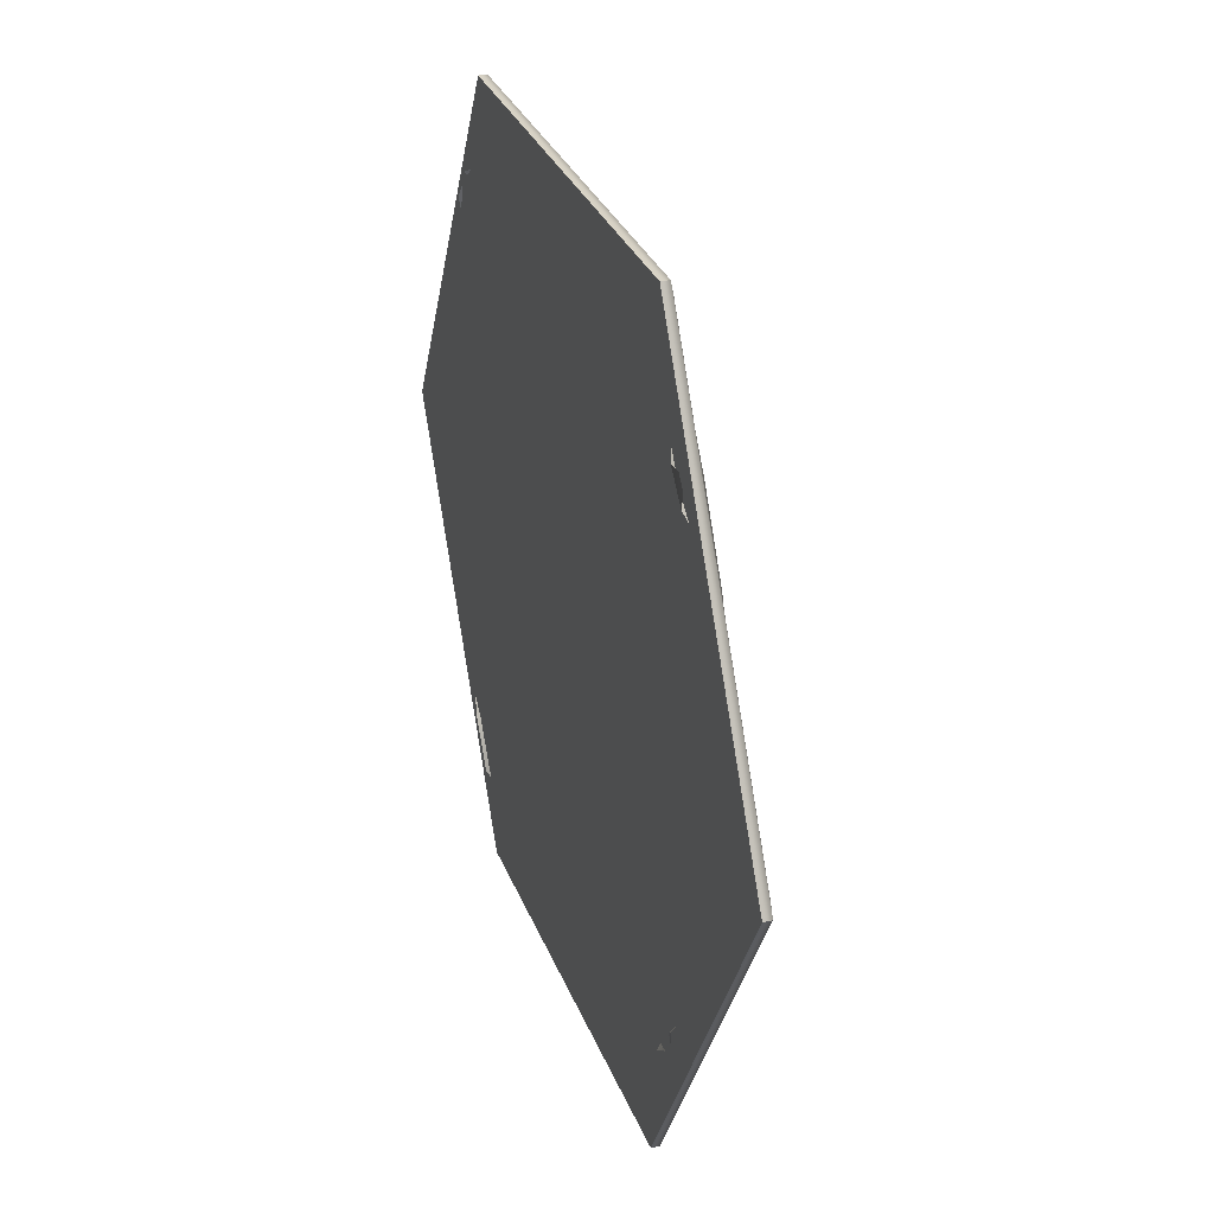
<metadata>
{"format":"obj","ext":"obj","renderer":"f3d","projection":"perspective","resolution":1024,"background":"white","views":[{"elev":30.0,"azim":71.5,"up":"+Z"}]}
</metadata>
<code>
g default
v -3.107 -0.01877 3.167
v -2.941 -0.08556 3.241
v -2.709 -0.01877 3.365
v -2.471 -0.01883 3.507
v -2.296 -0.01886 3.618
v -2.183 -0.01873 3.691
v -1.95 -0.01844 3.835
v -1.709 -0.01759 3.967
v -1.586 -0.01721 4.025
v -1.398 -0.01547 4.103
v -1.144 -0.01413 4.185
v -0.8869 -0.01811 4.239
v -0.6914 -0.01715 4.262
v -0.3493 -0.01883 4.275
v -0.2068 -0.01923 4.271
v 0.2393 -0.02192 4.228
v 0.4713 -0.01996 4.191
v 0.7869 -0.007656 4.129
v 1.184 -0.01126 4.024
v 1.418 -0.01488 3.952
v 1.568 -0.02099 3.9
v 1.785 -0.03465 3.818
v 1.855 -0.03925 3.79
v 1.993 -0.04619 3.732
v 2.127 -0.04654 3.673
v 2.381 -0.0269 3.557
v 2.568 -0.01877 3.394
v 2.728 -0.01877 3.147
v 2.893 -0.08556 2.962
v 3.054 -0.01877 2.894
v -3.18 -0.08556 2.902
v -3.01 0.1348 2.978
v -2.767 0.1348 3.106
v -2.512 0.1363 3.254
v -2.32 0.1409 3.372
v -2.194 0.1445 3.45
v -1.954 0.1597 3.599
v -1.716 0.1787 3.737
v -1.594 0.1831 3.798
v -1.409 0.1947 3.877
v -1.157 0.1992 3.959
v -0.9008 0.1794 4.014
v -0.7011 0.1916 4.038
v -0.3494 0.144 4.055
v -0.2026 0.1389 4.052
v 0.254 0.159 4.017
v 0.4893 0.1778 3.995
v 0.8112 0.2059 3.948
v 1.22 0.1985 3.82
v 1.46 0.1848 3.741
v 1.609 0.1793 3.687
v 1.819 0.1623 3.602
v 1.887 0.1552 3.572
v 2.018 0.1404 3.51
v 2.146 0.1282 3.447
v 2.395 0.1275 3.315
v 2.575 0.1347 3.124
v 2.755 0.1348 2.876
v 2.962 0.1348 2.722
v 3.149 -0.08556 2.678
v -3.28 -0.01877 2.624
v -3.108 0.1347 2.695
v -2.857 0.2029 2.822
v -2.588 0.2215 2.975
v -2.379 0.2549 3.097
v -2.238 0.2823 3.173
v -1.965 0.3268 3.316
v -1.716 0.3476 3.451
v -1.597 0.346 3.515
v -1.414 0.3325 3.602
v -1.166 0.3236 3.687
v -0.9089 0.3088 3.746
v -0.7054 0.3142 3.771
v -0.3454 0.2437 3.799
v -0.1964 0.2387 3.802
v 0.2604 0.285 3.78
v 0.4787 0.3054 3.775
v 0.801 0.3285 3.75
v 1.253 0.3278 3.611
v 1.509 0.3178 3.515
v 1.657 0.308 3.453
v 1.848 0.2874 3.354
v 1.909 0.279 3.321
v 2.037 0.2567 3.259
v 2.172 0.2296 3.196
v 2.426 0.1979 3.048
v 2.624 0.2015 2.854
v 2.855 0.2016 2.643
v 3.114 0.1348 2.533
v 3.322 -0.01877 2.508
v -3.471 -0.0192 2.196
v -3.3 0.1354 2.251
v -3.045 0.2254 2.363
v -2.757 0.2891 2.507
v -2.523 0.337 2.602
v -2.369 0.3589 2.671
v -2.06 0.3974 2.819
v -1.765 0.4164 2.96
v -1.622 0.4113 3.03
v -1.441 0.3986 3.11
v -1.197 0.3814 3.19
v -0.9059 0.3384 3.271
v -0.6973 0.3186 3.304
v -0.3305 0.3001 3.34
v -0.1797 0.3029 3.348
v 0.2651 0.3708 3.322
v 0.4874 0.3925 3.326
v 0.8723 0.4161 3.311
v 1.307 0.4439 3.172
v 1.582 0.4297 3.112
v 1.804 0.4038 3.032
v 2.021 0.3628 2.904
v 2.069 0.3539 2.869
v 2.152 0.3396 2.812
v 2.258 0.3163 2.756
v 2.53 0.2415 2.622
v 2.785 0.1994 2.472
v 3.099 0.2016 2.33
v 3.39 0.1348 2.253
v 3.592 -0.01877 2.226
v -3.617 -0.01898 1.915
v -3.449 0.1395 1.955
v -3.195 0.2467 2.048
v -2.882 0.327 2.181
v -2.64 0.3699 2.278
v -2.483 0.3941 2.348
v -2.157 0.4355 2.498
v -1.833 0.4526 2.633
v -1.69 0.4452 2.691
v -1.515 0.4344 2.748
v -1.239 0.4141 2.807
v -0.8881 0.3574 2.911
v -0.681 0.3354 2.95
v -0.3152 0.3407 2.968
v -0.1624 0.3475 2.967
v 0.2685 0.4247 2.932
v 0.4982 0.4525 2.933
v 0.9652 0.486 2.917
v 1.376 0.5234 2.735
v 1.578 0.5261 2.701
v 1.89 0.4977 2.654
v 2.157 0.4227 2.537
v 2.197 0.4128 2.509
v 2.26 0.3983 2.464
v 2.329 0.3846 2.417
v 2.599 0.3096 2.305
v 2.893 0.2273 2.187
v 3.222 0.2014 2.063
v 3.502 0.1348 1.99
v 3.699 -0.01877 1.955
v -3.766 -0.01858 1.65
v -3.602 0.1417 1.672
v -3.353 0.2771 1.747
v -3.013 0.3485 1.885
v -2.765 0.3917 1.994
v -2.606 0.4174 2.069
v -2.258 0.4631 2.205
v -1.895 0.4707 2.333
v -1.732 0.4691 2.382
v -1.521 0.4551 2.417
v -1.231 0.4277 2.44
v -0.882 0.3818 2.516
v -0.6628 0.3656 2.55
v -0.3011 0.3739 2.557
v -0.1464 0.3788 2.549
v 0.258 0.4492 2.508
v 0.451 0.4908 2.489
v 0.9235 0.5389 2.483
v 1.437 0.5812 2.308
v 1.641 0.5848 2.274
v 1.925 0.5663 2.244
v 2.277 0.4697 2.161
v 2.312 0.4597 2.143
v 2.373 0.4428 2.107
v 2.434 0.4275 2.069
v 2.67 0.3622 1.969
v 2.969 0.2715 1.865
v 3.309 0.2017 1.763
v 3.6 0.1348 1.71
v 3.807 -0.01877 1.682
v -4.015 -0.01878 1.223
v -3.852 0.1418 1.225
v -3.619 0.3004 1.253
v -3.28 0.3974 1.322
v -3.046 0.4526 1.385
v -2.881 0.4896 1.404
v -2.507 0.5403 1.483
v -1.998 0.5487 1.686
v -1.648 0.5062 1.85
v -1.33 0.4667 1.929
v -1.189 0.4542 1.827
v -0.9588 0.4379 1.782
v -0.723 0.4238 1.787
v -0.3197 0.4167 1.806
v -0.1672 0.4188 1.804
v 0.2293 0.4599 1.771
v 0.3852 0.5042 1.744
v 0.7671 0.5763 1.712
v 1.498 0.646 1.571
v 1.738 0.6528 1.519
v 1.964 0.6439 1.518
v 2.5 0.5251 1.484
v 2.542 0.512 1.476
v 2.594 0.4972 1.456
v 2.632 0.4875 1.431
v 2.797 0.4365 1.372
v 3.106 0.3389 1.304
v 3.47 0.2344 1.259
v 3.785 0.1333 1.237
v 4.013 -0.01877 1.227
v -4.235 -0.02032 0.6943
v -4.076 0.1459 0.6909
v -3.849 0.3347 0.6942
v -3.467 0.504 0.6629
v -3.164 0.5769 0.6525
v -2.874 0.6248 0.6598
v -2.531 0.6943 0.7188
v -2.156 0.6949 0.8129
v -1.851 0.6287 0.8516
v -1.575 0.5619 0.8774
v -1.317 0.5143 0.8865
v -1.022 0.4741 0.8934
v -0.7743 0.4493 0.8996
v -0.3844 0.4362 0.9006
v -0.2381 0.4372 0.8969
v 0.1691 0.4554 0.8997
v 0.3304 0.4984 0.9038
v 0.6519 0.5958 0.8289
v 1.473 0.7162 0.6034
v 1.824 0.7501 0.5324
v 1.969 0.7397 0.5373
v 2.373 0.6378 0.6089
v 2.588 0.5854 0.6354
v 2.746 0.5467 0.6712
v 2.814 0.5299 0.6823
v 2.933 0.5047 0.6546
v 3.257 0.418 0.6414
v 3.661 0.2986 0.6446
v 4.012 0.1389 0.6614
v 4.25 -0.01982 0.674
v -4.285 -0.02162 0.3156
v -4.134 0.1539 0.3042
v -3.909 0.3486 0.2917
v -3.491 0.5436 0.2567
v -3.208 0.6118 0.2469
v -2.959 0.6571 0.246
v -2.625 0.726 0.2564
v -2.287 0.77 0.3021
v -1.941 0.6988 0.3513
v -1.621 0.596 0.3741
v -1.337 0.529 0.393
v -1.028 0.4782 0.4035
v -0.776 0.45 0.4085
v -0.3953 0.4338 0.4106
v -0.2503 0.4328 0.4103
v 0.1343 0.4425 0.4124
v 0.274 0.4774 0.4121
v 0.6166 0.5966 0.355
v 1.316 0.7154 0.2631
v 1.677 0.7697 0.2423
v 1.844 0.7801 0.2433
v 2.05 0.7538 0.2506
v 2.138 0.7296 0.2474
v 2.79 0.5749 0.2607
v 2.946 0.5414 0.2675
v 3.033 0.5247 0.2345
v 3.321 0.4531 0.2289
v 3.739 0.3243 0.2482
v 4.096 0.151 0.2773
v 4.325 -0.02082 0.2968
v -4.209 -0.02129 -0.316
v -4.059 0.1536 -0.3412
v -3.85 0.3333 -0.3739
v -3.425 0.5458 -0.4059
v -3.152 0.6215 -0.4131
v -2.931 0.6669 -0.4081
v -2.619 0.732 -0.3907
v -2.294 0.7882 -0.3595
v -2.022 0.7604 -0.3272
v -1.668 0.6528 -0.2872
v -1.348 0.5504 -0.2436
v -1 0.4718 -0.2077
v -0.7428 0.4367 -0.194
v -0.3688 0.4114 -0.2006
v -0.239 0.4077 -0.206
v 0.1335 0.4151 -0.203
v 0.2839 0.4447 -0.208
v 0.6257 0.567 -0.2156
v 1.207 0.7015 -0.2317
v 1.553 0.7715 -0.2597
v 1.733 0.8017 -0.2762
v 1.945 0.8039 -0.3001
v 2.023 0.7893 -0.3103
v 2.39 0.672 -0.3512
v 2.919 0.5368 -0.3723
v 3.084 0.4959 -0.3868
v 3.287 0.4486 -0.3884
v 3.713 0.3427 -0.3631
v 4.069 0.1684 -0.3239
v 4.29 -0.01987 -0.2936
v -4.039 -0.02413 -0.8618
v -3.893 0.1617 -0.8931
v -3.689 0.3256 -0.9319
v -3.29 0.5145 -0.9553
v -3.008 0.6066 -0.9505
v -2.799 0.6593 -0.9352
v -2.517 0.7314 -0.9088
v -2.195 0.7889 -0.8694
v -1.92 0.7597 -0.8327
v -1.546 0.6801 -0.7801
v -1.277 0.5862 -0.7655
v -0.9189 0.4724 -0.74
v -0.6612 0.4262 -0.7286
v -0.3145 0.3825 -0.7354
v -0.1961 0.3717 -0.7463
v 0.135 0.385 -0.7583
v 0.3009 0.4103 -0.7634
v 0.6285 0.5112 -0.7751
v 1.153 0.6565 -0.7509
v 1.472 0.7284 -0.7424
v 1.661 0.7729 -0.746
v 1.902 0.79 -0.7698
v 1.987 0.7665 -0.7833
v 2.243 0.6448 -0.8257
v 2.675 0.5229 -0.8569
v 2.934 0.4609 -0.8638
v 3.133 0.4185 -0.8566
v 3.524 0.3319 -0.8308
v 3.901 0.1732 -0.7983
v 4.134 -0.0186 -0.7666
v -3.732 -0.02671 -1.588
v -3.584 0.1602 -1.622
v -3.385 0.3149 -1.669
v -3.033 0.4671 -1.695
v -2.761 0.5674 -1.694
v -2.574 0.6343 -1.689
v -2.31 0.7368 -1.667
v -2.021 0.7926 -1.654
v -1.776 0.7618 -1.651
v -1.408 0.6919 -1.644
v -1.12 0.5849 -1.681
v -0.7971 0.4655 -1.691
v -0.5759 0.407 -1.697
v -0.2981 0.3224 -1.666
v -0.1804 0.292 -1.654
v 0.1956 0.3422 -1.667
v 0.3985 0.3633 -1.668
v 0.701 0.3911 -1.68
v 1.122 0.5379 -1.649
v 1.375 0.6183 -1.613
v 1.536 0.6465 -1.598
v 1.78 0.6334 -1.59
v 1.867 0.6003 -1.588
v 2.072 0.5009 -1.566
v 2.307 0.4491 -1.528
v 2.625 0.3853 -1.498
v 2.852 0.3492 -1.473
v 3.196 0.2925 -1.442
v 3.534 0.1498 -1.402
v 3.768 -0.01821 -1.363
v -3.561 -0.0267 -2.003
v -3.415 0.1546 -2.048
v -3.22 0.3031 -2.105
v -2.896 0.4316 -2.14
v -2.63 0.5342 -2.151
v -2.46 0.606 -2.15
v -2.191 0.7246 -2.121
v -1.922 0.7767 -2.116
v -1.716 0.7523 -2.126
v -1.367 0.684 -2.165
v -1.066 0.5499 -2.266
v -0.8296 0.4536 -2.286
v -0.6266 0.4015 -2.275
v -0.335 0.342 -2.25
v -0.1991 0.3219 -2.25
v 0.2289 0.3111 -2.271
v 0.4483 0.3192 -2.274
v 0.7369 0.3245 -2.258
v 1.117 0.364 -2.187
v 1.337 0.4478 -2.145
v 1.487 0.4637 -2.124
v 1.718 0.4469 -2.101
v 1.795 0.4292 -2.09
v 1.949 0.3718 -2.056
v 2.106 0.3161 -2.013
v 2.412 0.2921 -1.934
v 2.683 0.2855 -1.85
v 3.019 0.2677 -1.792
v 3.329 0.1397 -1.75
v 3.554 -0.01972 -1.706
v -3.442 -0.02587 -2.338
v -3.295 0.1463 -2.382
v -3.101 0.289 -2.423
v -2.802 0.3993 -2.475
v -2.528 0.5024 -2.507
v -2.367 0.5762 -2.496
v -2.108 0.6964 -2.4
v -1.853 0.7497 -2.349
v -1.674 0.726 -2.354
v -1.375 0.6584 -2.439
v -1.093 0.5153 -2.566
v -0.8923 0.4421 -2.564
v -0.6868 0.3939 -2.562
v -0.3608 0.3447 -2.569
v -0.2148 0.3303 -2.578
v 0.2396 0.2987 -2.588
v 0.4638 0.2928 -2.578
v 0.7519 0.2892 -2.545
v 1.106 0.2828 -2.456
v 1.32 0.3147 -2.39
v 1.459 0.3265 -2.363
v 1.672 0.3274 -2.366
v 1.743 0.3223 -2.373
v 1.88 0.294 -2.379
v 2.017 0.2571 -2.364
v 2.297 0.2522 -2.242
v 2.566 0.2433 -2.157
v 2.886 0.2223 -2.083
v 3.182 0.1347 -2.027
v 3.4 -0.01889 -1.983
v -3.342 -0.02294 -2.588
v -3.193 0.1377 -2.591
v -2.994 0.2694 -2.613
v -2.731 0.3648 -2.691
v -2.47 0.4608 -2.757
v -2.314 0.5339 -2.785
v -2.049 0.6519 -2.646
v -1.821 0.7061 -2.603
v -1.677 0.6859 -2.639
v -1.424 0.6135 -2.737
v -1.137 0.4847 -2.86
v -0.9398 0.4194 -2.865
v -0.7421 0.3772 -2.87
v -0.391 0.3356 -2.889
v -0.2396 0.3229 -2.901
v 0.23 0.2916 -2.907
v 0.4589 0.2793 -2.889
v 0.7534 0.2612 -2.846
v 1.1 0.2398 -2.758
v 1.3 0.2513 -2.694
v 1.433 0.2593 -2.648
v 1.631 0.2678 -2.612
v 1.696 0.2717 -2.613
v 1.825 0.2677 -2.62
v 1.952 0.2523 -2.626
v 2.208 0.2346 -2.482
v 2.462 0.2247 -2.355
v 2.767 0.2069 -2.3
v 3.054 0.1345 -2.284
v 3.267 -0.01877 -2.253
v -3.017 -0.08557 -2.933
v -2.85 0.1335 -2.978
v -2.662 0.1418 -3.06
v -2.513 0.1836 -3.163
v -2.4 0.2828 -3.235
v -2.298 0.3416 -3.256
v -2.058 0.4258 -3.294
v -1.841 0.4645 -3.363
v -1.723 0.4524 -3.417
v -1.495 0.3839 -3.53
v -1.23 0.3101 -3.614
v -1.008 0.2667 -3.634
v -0.8026 0.2341 -3.678
v -0.444 0.2122 -3.726
v -0.2952 0.207 -3.731
v 0.1849 0.1885 -3.729
v 0.421 0.19 -3.702
v 0.7252 0.1788 -3.643
v 1.081 0.1435 -3.531
v 1.28 0.1413 -3.447
v 1.408 0.1431 -3.387
v 1.592 0.151 -3.293
v 1.651 0.1536 -3.262
v 1.766 0.1586 -3.199
v 1.878 0.1568 -3.139
v 2.099 0.1451 -3.016
v 2.309 0.1406 -2.863
v 2.562 0.1349 -2.667
v 2.822 0.1343 -2.585
v 3.034 -0.08556 -2.573
v -2.843 -0.01877 -3.353
v -2.714 -0.08556 -3.413
v -2.595 -0.01877 -3.514
v -2.499 -0.0188 -3.629
v -2.404 -0.01512 -3.714
v -2.314 -0.002162 -3.766
v -2.082 0.02916 -3.859
v -1.837 0.04924 -3.95
v -1.709 0.04832 -3.998
v -1.514 0.0344 -4.067
v -1.259 -0.002478 -4.142
v -0.9968 -0.01347 -4.211
v -0.796 -0.01669 -4.248
v -0.4426 -0.01924 -4.28
v -0.2957 -0.02024 -4.284
v 0.1612 -0.01728 -4.266
v 0.395 -0.01633 -4.241
v 0.6985 -0.0173 -4.187
v 1.059 -0.01974 -4.085
v 1.261 -0.01946 -4.005
v 1.389 -0.01939 -3.944
v 1.573 -0.01905 -3.845
v 1.633 -0.01893 -3.811
v 1.749 -0.01879 -3.742
v 1.862 -0.0188 -3.674
v 2.081 -0.01919 -3.54
v 2.29 -0.01995 -3.398
v 2.524 -0.0202 -3.179
v 2.751 -0.08564 -2.977
v 2.941 -0.01877 -2.868
v 2.5 -0.05 -4.33
v -2.5 -0.05 -4.33
v -5 -0.05 -1e-06
v -2.5 -0.05 4.33
v 2.5 -0.05 4.33
v 5 -0.05 0
v 2.379 0.1136 -4.12
v -2.379 0.1136 -4.12
v -4.757 0.1136 -1e-06
v -2.379 0.1136 4.12
v 2.379 0.1136 4.12
v 4.757 0.1136 0
v 0 -0.05 0
v 0 0.05 0
v 2.5 0.03977 -4.33
v -2.5 0.03977 -4.33
v -5 0.03977 -1e-06
v -2.5 0.03977 4.33
v 2.5 0.03977 4.33
v 5 0.03977 0
g polySurface17
f 1 2 32 31
f 2 3 33 32
f 3 4 34 33
f 4 5 35 34
f 5 6 36 35
f 6 7 37 36
f 7 8 38 37
f 8 9 39 38
f 9 10 40 39
f 10 11 41 40
f 11 12 42 41
f 12 13 43 42
f 13 14 44 43
f 14 15 45 44
f 15 16 46 45
f 16 17 47 46
f 17 18 48 47
f 18 19 49 48
f 19 20 50 49
f 20 21 51 50
f 21 22 52 51
f 22 23 53 52
f 23 24 54 53
f 24 25 55 54
f 25 26 56 55
f 26 27 57 56
f 27 28 58 57
f 28 29 59 58
f 29 30 60 59
f 31 32 62 61
f 32 33 63 62
f 33 34 64 63
f 34 35 65 64
f 35 36 66 65
f 36 37 67 66
f 37 38 68 67
f 38 39 69 68
f 39 40 70 69
f 40 41 71 70
f 41 42 72 71
f 42 43 73 72
f 43 44 74 73
f 44 45 75 74
f 45 46 76 75
f 46 47 77 76
f 47 48 78 77
f 48 49 79 78
f 49 50 80 79
f 50 51 81 80
f 51 52 82 81
f 52 53 83 82
f 53 54 84 83
f 54 55 85 84
f 55 56 86 85
f 56 57 87 86
f 57 58 88 87
f 58 59 89 88
f 59 60 90 89
f 61 62 92 91
f 62 63 93 92
f 63 64 94 93
f 64 65 95 94
f 65 66 96 95
f 66 67 97 96
f 67 68 98 97
f 68 69 99 98
f 69 70 100 99
f 70 71 101 100
f 71 72 102 101
f 72 73 103 102
f 73 74 104 103
f 74 75 105 104
f 75 76 106 105
f 76 77 107 106
f 77 78 108 107
f 78 79 109 108
f 79 80 110 109
f 80 81 111 110
f 81 82 112 111
f 82 83 113 112
f 83 84 114 113
f 84 85 115 114
f 85 86 116 115
f 86 87 117 116
f 87 88 118 117
f 88 89 119 118
f 89 90 120 119
f 91 92 122 121
f 92 93 123 122
f 93 94 124 123
f 94 95 125 124
f 95 96 126 125
f 96 97 127 126
f 97 98 128 127
f 98 99 129 128
f 99 100 130 129
f 100 101 131 130
f 101 102 132 131
f 102 103 133 132
f 103 104 134 133
f 104 105 135 134
f 105 106 136 135
f 106 107 137 136
f 107 108 138 137
f 108 109 139 138
f 109 110 140 139
f 110 111 141 140
f 111 112 142 141
f 112 113 143 142
f 113 114 144 143
f 114 115 145 144
f 115 116 146 145
f 116 117 147 146
f 117 118 148 147
f 118 119 149 148
f 119 120 150 149
f 121 122 152 151
f 122 123 153 152
f 123 124 154 153
f 124 125 155 154
f 125 126 156 155
f 126 127 157 156
f 127 128 158 157
f 128 129 159 158
f 129 130 160 159
f 130 131 161 160
f 131 132 162 161
f 132 133 163 162
f 133 134 164 163
f 134 135 165 164
f 135 136 166 165
f 136 137 167 166
f 137 138 168 167
f 138 139 169 168
f 139 140 170 169
f 140 141 171 170
f 141 142 172 171
f 142 143 173 172
f 143 144 174 173
f 144 145 175 174
f 145 146 176 175
f 146 147 177 176
f 147 148 178 177
f 148 149 179 178
f 149 150 180 179
f 151 152 182 181
f 152 153 183 182
f 153 154 184 183
f 154 155 185 184
f 155 156 186 185
f 156 157 187 186
f 157 158 188 187
f 158 159 189 188
f 159 160 190 189
f 160 161 191 190
f 161 162 192 191
f 162 163 193 192
f 163 164 194 193
f 164 165 195 194
f 165 166 196 195
f 166 167 197 196
f 167 168 198 197
f 168 169 199 198
f 169 170 200 199
f 170 171 201 200
f 171 172 202 201
f 172 173 203 202
f 173 174 204 203
f 174 175 205 204
f 175 176 206 205
f 176 177 207 206
f 177 178 208 207
f 178 179 209 208
f 179 180 210 209
f 181 182 212 211
f 182 183 213 212
f 183 184 214 213
f 184 185 215 214
f 185 186 216 215
f 186 187 217 216
f 187 188 218 217
f 188 189 219 218
f 189 190 220 219
f 190 191 221 220
f 191 192 222 221
f 192 193 223 222
f 193 194 224 223
f 194 195 225 224
f 195 196 226 225
f 196 197 227 226
f 197 198 228 227
f 198 199 229 228
f 199 200 230 229
f 200 201 231 230
f 201 202 232 231
f 202 203 233 232
f 203 204 234 233
f 204 205 235 234
f 205 206 236 235
f 206 207 237 236
f 207 208 238 237
f 208 209 239 238
f 209 210 240 239
f 211 212 242 241
f 212 213 243 242
f 213 214 244 243
f 214 215 245 244
f 215 216 246 245
f 216 217 247 246
f 217 218 248 247
f 218 219 249 248
f 219 220 250 249
f 220 221 251 250
f 221 222 252 251
f 222 223 253 252
f 223 224 254 253
f 224 225 255 254
f 225 226 256 255
f 226 227 257 256
f 227 228 258 257
f 228 229 259 258
f 229 230 260 259
f 230 231 261 260
f 231 232 262 261
f 232 233 263 262
f 233 234 264 263
f 234 235 265 264
f 235 236 266 265
f 236 237 267 266
f 237 238 268 267
f 238 239 269 268
f 239 240 270 269
f 241 242 272 271
f 242 243 273 272
f 243 244 274 273
f 244 245 275 274
f 245 246 276 275
f 246 247 277 276
f 247 248 278 277
f 248 249 279 278
f 249 250 280 279
f 250 251 281 280
f 251 252 282 281
f 252 253 283 282
f 253 254 284 283
f 254 255 285 284
f 255 256 286 285
f 256 257 287 286
f 257 258 288 287
f 258 259 289 288
f 259 260 290 289
f 260 261 291 290
f 261 262 292 291
f 262 263 293 292
f 263 264 294 293
f 264 265 295 294
f 265 266 296 295
f 266 267 297 296
f 267 268 298 297
f 268 269 299 298
f 269 270 300 299
f 271 272 302 301
f 272 273 303 302
f 273 274 304 303
f 274 275 305 304
f 275 276 306 305
f 276 277 307 306
f 277 278 308 307
f 278 279 309 308
f 279 280 310 309
f 280 281 311 310
f 281 282 312 311
f 282 283 313 312
f 283 284 314 313
f 284 285 315 314
f 285 286 316 315
f 286 287 317 316
f 287 288 318 317
f 288 289 319 318
f 289 290 320 319
f 290 291 321 320
f 291 292 322 321
f 292 293 323 322
f 293 294 324 323
f 294 295 325 324
f 295 296 326 325
f 296 297 327 326
f 297 298 328 327
f 298 299 329 328
f 299 300 330 329
f 301 302 332 331
f 302 303 333 332
f 303 304 334 333
f 304 305 335 334
f 305 306 336 335
f 306 307 337 336
f 307 308 338 337
f 308 309 339 338
f 309 310 340 339
f 310 311 341 340
f 311 312 342 341
f 312 313 343 342
f 313 314 344 343
f 314 315 345 344
f 315 316 346 345
f 316 317 347 346
f 317 318 348 347
f 318 319 349 348
f 319 320 350 349
f 320 321 351 350
f 321 322 352 351
f 322 323 353 352
f 323 324 354 353
f 324 325 355 354
f 325 326 356 355
f 326 327 357 356
f 327 328 358 357
f 328 329 359 358
f 329 330 360 359
f 331 332 362 361
f 332 333 363 362
f 333 334 364 363
f 334 335 365 364
f 335 336 366 365
f 336 337 367 366
f 337 338 368 367
f 338 339 369 368
f 339 340 370 369
f 340 341 371 370
f 341 342 372 371
f 342 343 373 372
f 343 344 374 373
f 344 345 375 374
f 345 346 376 375
f 346 347 377 376
f 347 348 378 377
f 348 349 379 378
f 349 350 380 379
f 350 351 381 380
f 351 352 382 381
f 352 353 383 382
f 353 354 384 383
f 354 355 385 384
f 355 356 386 385
f 356 357 387 386
f 357 358 388 387
f 358 359 389 388
f 359 360 390 389
f 361 362 392 391
f 362 363 393 392
f 363 364 394 393
f 364 365 395 394
f 365 366 396 395
f 366 367 397 396
f 367 368 398 397
f 368 369 399 398
f 369 370 400 399
f 370 371 401 400
f 371 372 402 401
f 372 373 403 402
f 373 374 404 403
f 374 375 405 404
f 375 376 406 405
f 376 377 407 406
f 377 378 408 407
f 378 379 409 408
f 379 380 410 409
f 380 381 411 410
f 381 382 412 411
f 382 383 413 412
f 383 384 414 413
f 384 385 415 414
f 385 386 416 415
f 386 387 417 416
f 387 388 418 417
f 388 389 419 418
f 389 390 420 419
f 391 392 422 421
f 392 393 423 422
f 393 394 424 423
f 394 395 425 424
f 395 396 426 425
f 396 397 427 426
f 397 398 428 427
f 398 399 429 428
f 399 400 430 429
f 400 401 431 430
f 401 402 432 431
f 402 403 433 432
f 403 404 434 433
f 404 405 435 434
f 405 406 436 435
f 406 407 437 436
f 407 408 438 437
f 408 409 439 438
f 409 410 440 439
f 410 411 441 440
f 411 412 442 441
f 412 413 443 442
f 413 414 444 443
f 414 415 445 444
f 415 416 446 445
f 416 417 447 446
f 417 418 448 447
f 418 419 449 448
f 419 420 450 449
f 421 422 452 451
f 422 423 453 452
f 423 424 454 453
f 424 425 455 454
f 425 426 456 455
f 426 427 457 456
f 427 428 458 457
f 428 429 459 458
f 429 430 460 459
f 430 431 461 460
f 431 432 462 461
f 432 433 463 462
f 433 434 464 463
f 434 435 465 464
f 435 436 466 465
f 436 437 467 466
f 437 438 468 467
f 438 439 469 468
f 439 440 470 469
f 440 441 471 470
f 441 442 472 471
f 442 443 473 472
f 443 444 474 473
f 444 445 475 474
f 445 446 476 475
f 446 447 477 476
f 447 448 478 477
f 448 449 479 478
f 449 450 480 479
f 451 452 482 481
f 452 453 483 482
f 453 454 484 483
f 454 455 485 484
f 455 456 486 485
f 456 457 487 486
f 457 458 488 487
f 458 459 489 488
f 459 460 490 489
f 460 461 491 490
f 461 462 492 491
f 462 463 493 492
f 463 464 494 493
f 464 465 495 494
f 465 466 496 495
f 466 467 497 496
f 467 468 498 497
f 468 469 499 498
f 469 470 500 499
f 470 471 501 500
f 471 472 502 501
f 472 473 503 502
f 473 474 504 503
f 474 475 505 504
f 475 476 506 505
f 476 477 507 506
f 477 478 508 507
f 478 479 509 508
f 479 480 510 509
f 525 526 518 517
f 526 527 519 518
f 527 528 520 519
f 528 529 521 520
f 529 530 522 521
f 530 525 517 522
f 512 511 523
f 513 512 523
f 514 513 523
f 515 514 523
f 516 515 523
f 511 516 523
f 517 518 524
f 518 519 524
f 519 520 524
f 520 521 524
f 521 522 524
f 522 517 524
f 511 512 526 525
f 512 513 527 526
f 513 514 528 527
f 514 515 529 528
f 515 516 530 529
f 516 511 525 530

</code>
